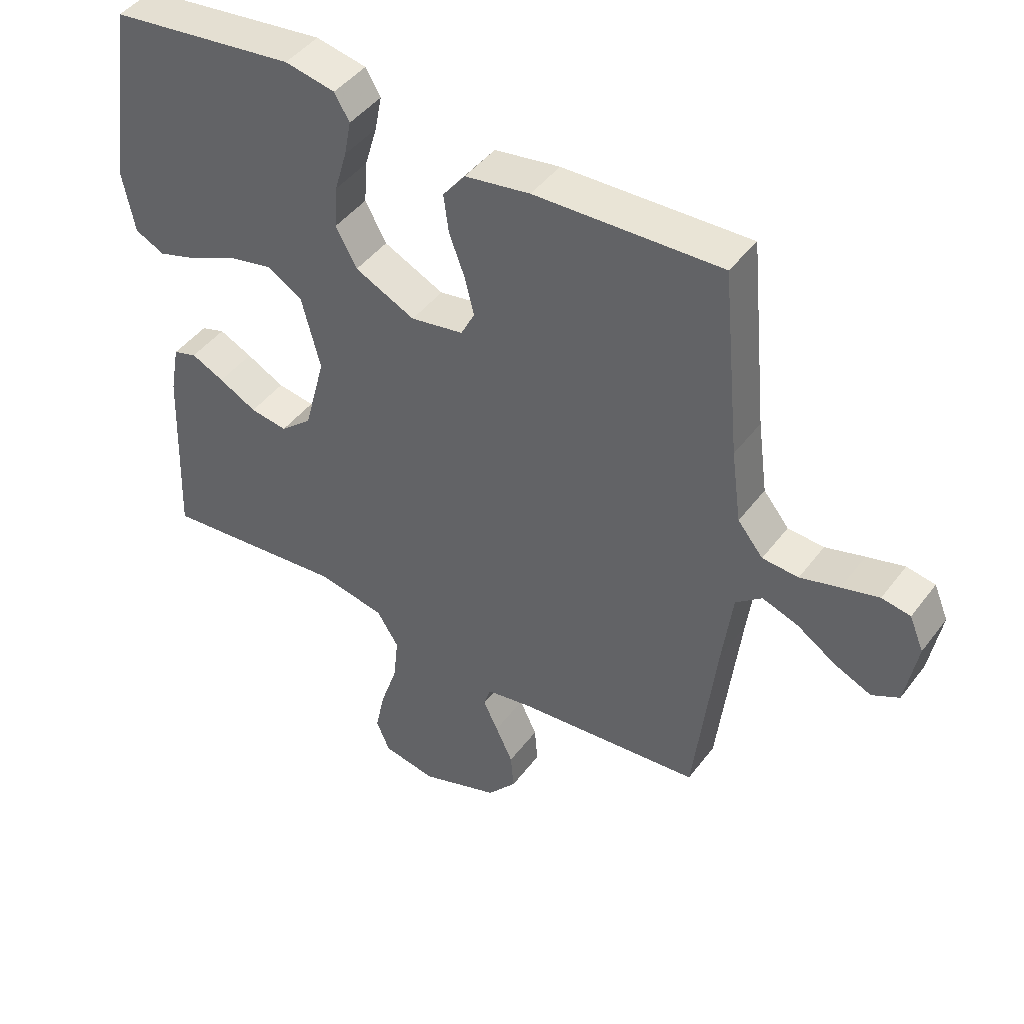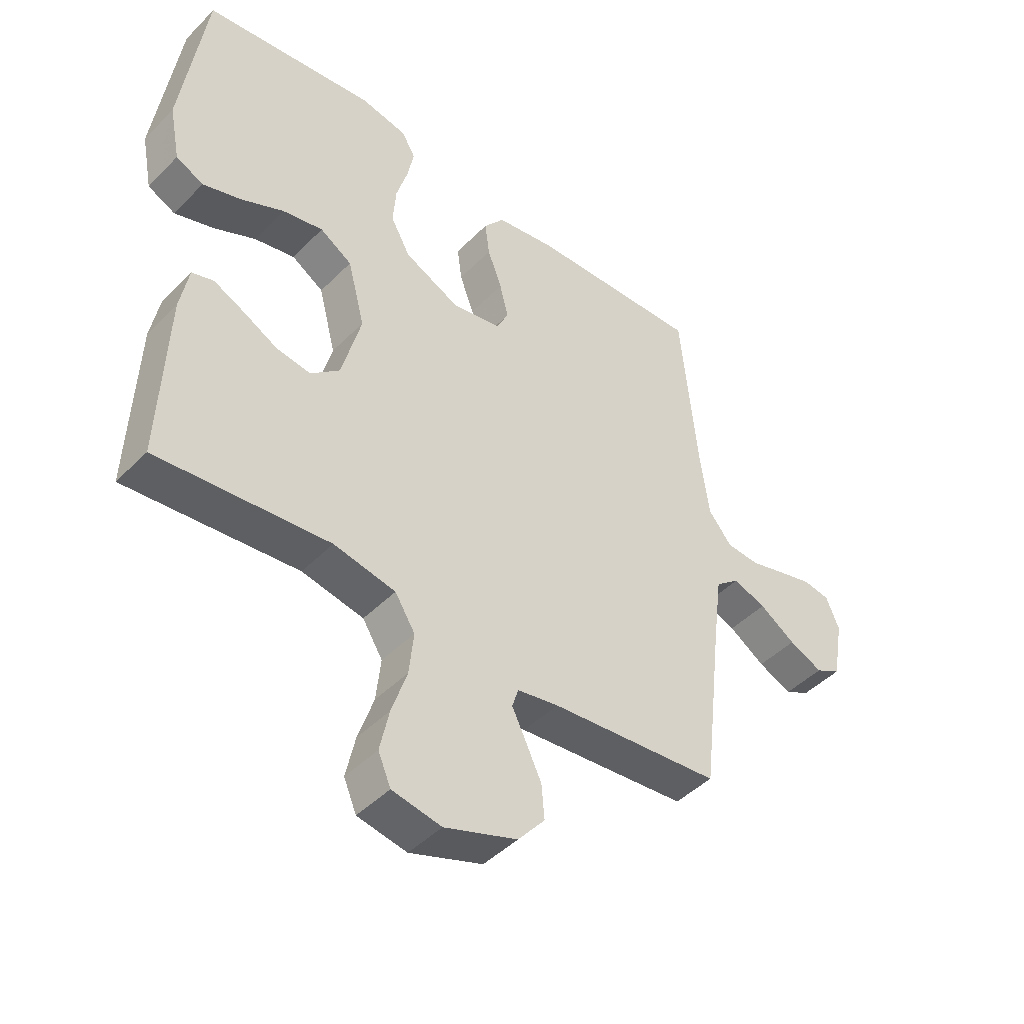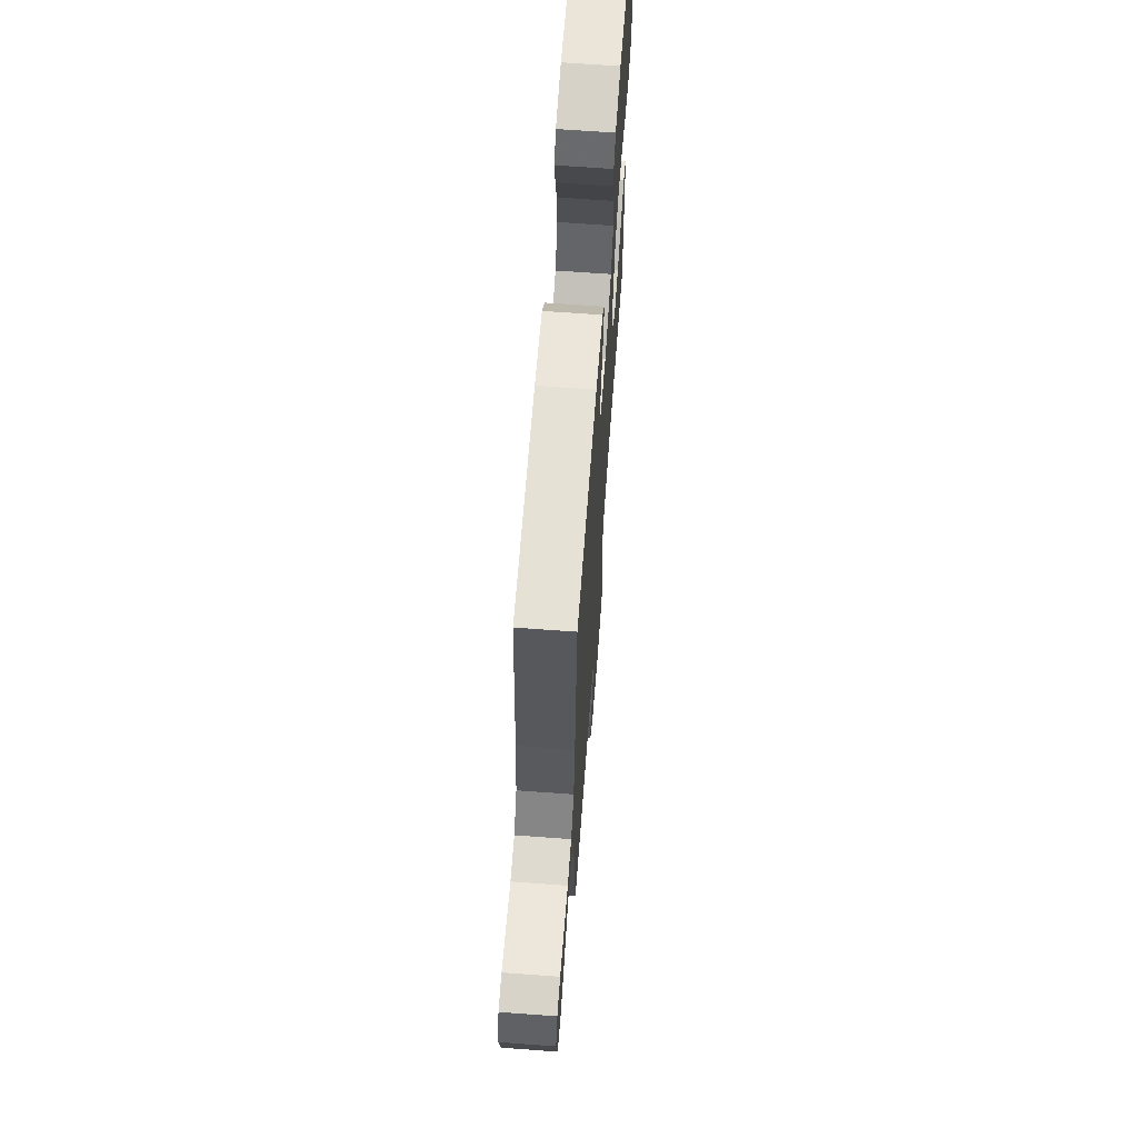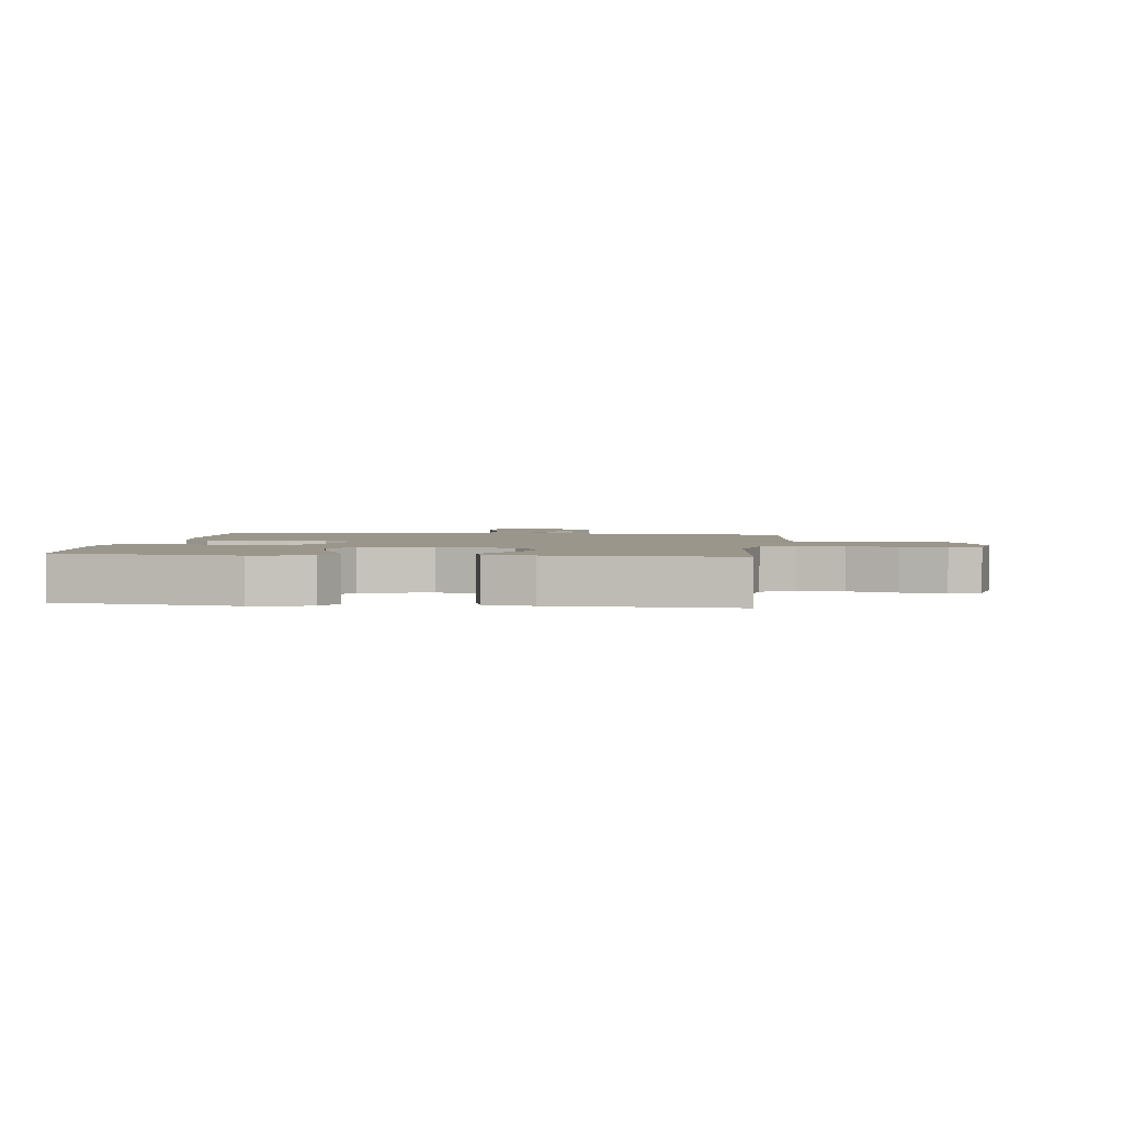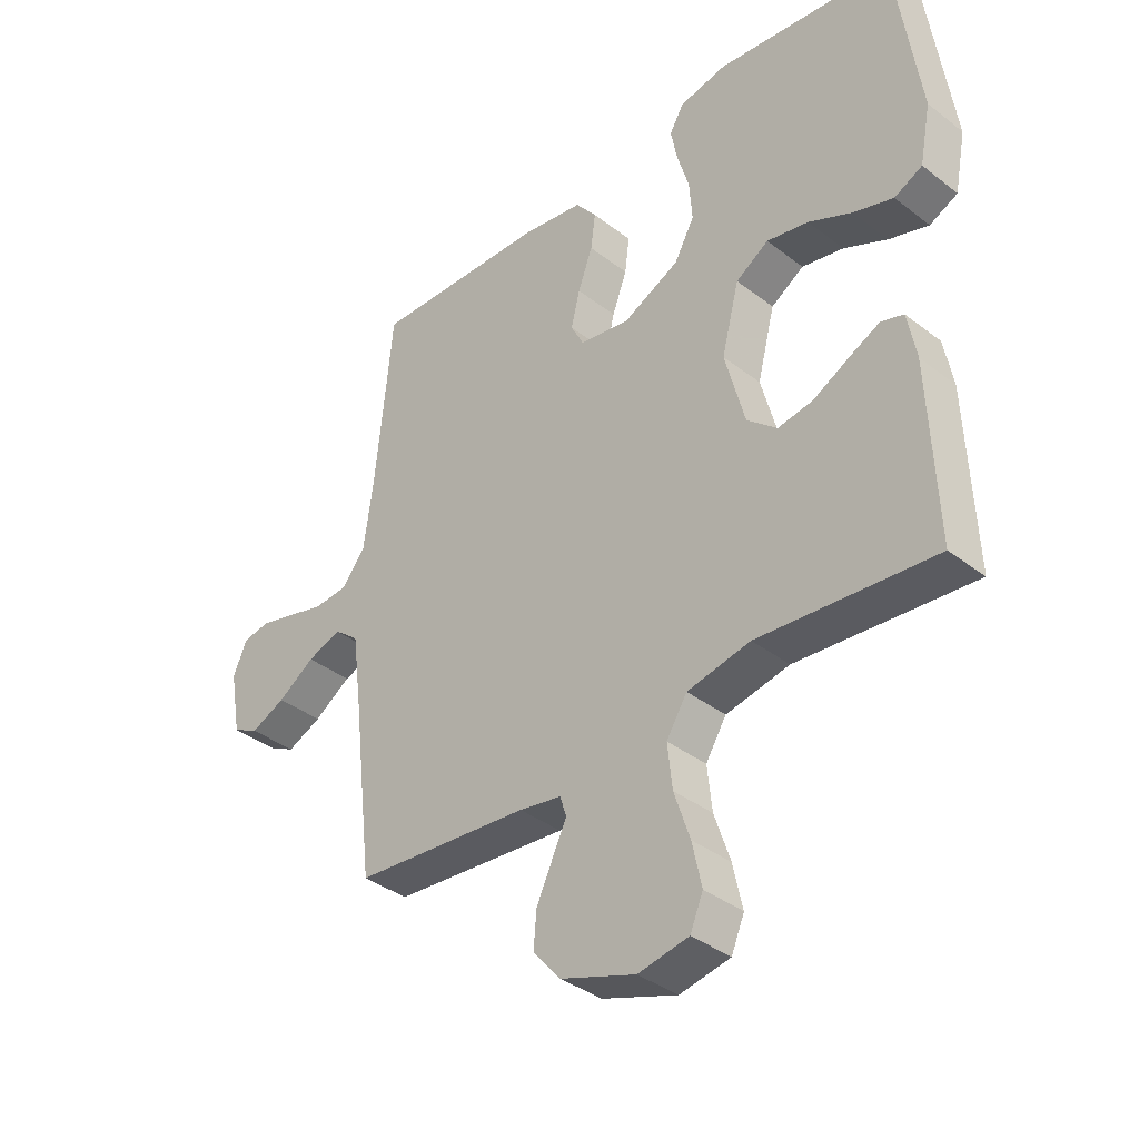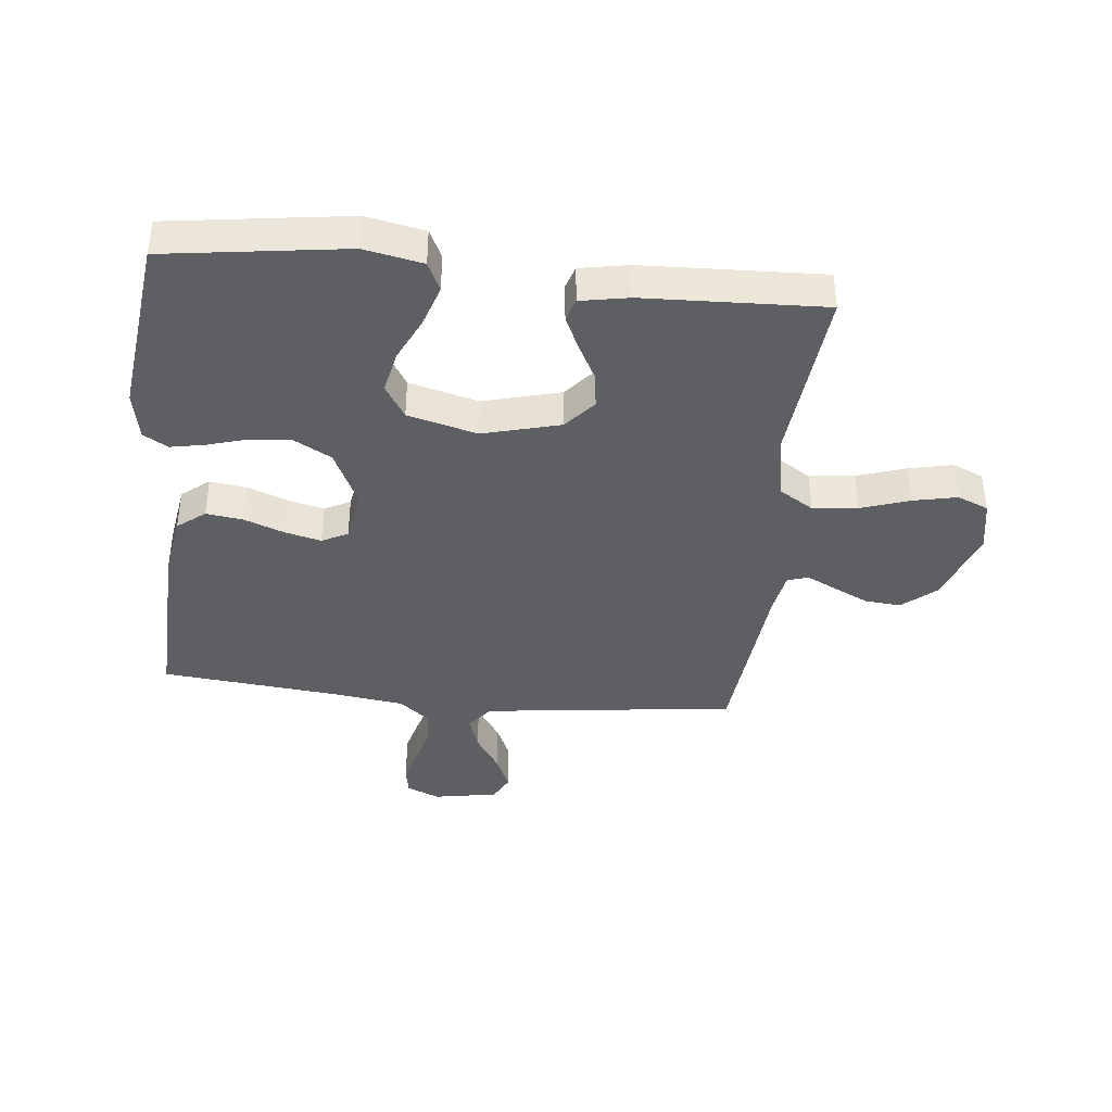
<metadata>
{"format":"obj","ext":"obj","renderer":"f3d","projection":"perspective","resolution":1024,"background":"white","views":[{"elev":44.9,"azim":-145.5,"up":"+Z"},{"elev":-45.2,"azim":139.0,"up":"+Z"},{"elev":66.8,"azim":-85.8,"up":"+Z"},{"elev":2.4,"azim":97.2,"up":"+Y"},{"elev":-37.5,"azim":45.5,"up":"+Z"},{"elev":-40.0,"azim":84.0,"up":"+Y"}]}
</metadata>
<code>
v 0.5 0.07 -0.5
v 0.2 0.07 -0.471
v 0.092 0.07 -0.492
v 0.057 0.07 -0.548
v 0.065 0.07 -0.623
v 0.092 0.07 -0.704
v 0.108 0.07 -0.778
v 0.086 0.07 -0.83
v 0 0.07 -0.846
v -0.127 0.07 -0.801
v -0.174 0.07 -0.745
v -0.169 0.07 -0.685
v -0.141 0.07 -0.626
v -0.117 0.07 -0.577
v -0.128 0.07 -0.542
v -0.2 0.07 -0.529
v -0.5 0.07 -0.5
v -0.535 0.07 -0.2
v -0.551 0.07 -0.077
v -0.593 0.07 -0.043
v -0.651 0.07 -0.063
v -0.714 0.07 -0.104
v -0.773 0.07 -0.13
v -0.817 0.07 -0.107
v -0.836 0.07 0
v -0.813 0.07 0.055
v -0.767 0.07 0.063
v -0.707 0.07 0.047
v -0.644 0.07 0.029
v -0.586 0.07 0.033
v -0.545 0.07 0.083
v -0.529 0.07 0.2
v -0.5 0.07 0.5
v -0.2 0.07 0.489
v -0.095 0.07 0.472
v -0.059 0.07 0.426
v -0.067 0.07 0.365
v -0.092 0.07 0.298
v -0.107 0.07 0.237
v -0.085 0.07 0.194
v 0 0.07 0.179
v 0.097 0.07 0.225
v 0.131 0.07 0.287
v 0.126 0.07 0.355
v 0.106 0.07 0.423
v 0.095 0.07 0.48
v 0.119 0.07 0.521
v 0.2 0.07 0.537
v 0.5 0.07 0.5
v 0.542 0.07 0.2
v 0.523 0.07 0.102
v 0.475 0.07 0.079
v 0.407 0.07 0.101
v 0.333 0.07 0.136
v 0.262 0.07 0.151
v 0.206 0.07 0.116
v 0.176 0.07 0
v 0.21 0.07 -0.129
v 0.261 0.07 -0.173
v 0.321 0.07 -0.164
v 0.382 0.07 -0.132
v 0.435 0.07 -0.107
v 0.473 0.07 -0.119
v 0.488 0.07 -0.2
v 0.5 0 -0.5
v 0.2 0 -0.471
v 0.092 0 -0.492
v 0.057 0 -0.548
v 0.065 0 -0.623
v 0.092 0 -0.704
v 0.108 0 -0.778
v 0.086 0 -0.83
v 0 0 -0.846
v -0.127 0 -0.801
v -0.174 0 -0.745
v -0.169 0 -0.685
v -0.141 0 -0.626
v -0.117 0 -0.577
v -0.128 0 -0.542
v -0.2 0 -0.529
v -0.5 0 -0.5
v -0.535 0 -0.2
v -0.551 0 -0.077
v -0.593 0 -0.043
v -0.651 0 -0.063
v -0.714 0 -0.104
v -0.773 0 -0.13
v -0.817 0 -0.107
v -0.836 0 0
v -0.813 0 0.055
v -0.767 0 0.063
v -0.707 0 0.047
v -0.644 0 0.029
v -0.586 0 0.033
v -0.545 0 0.083
v -0.529 0 0.2
v -0.5 0 0.5
v -0.2 0 0.489
v -0.095 0 0.472
v -0.059 0 0.426
v -0.067 0 0.365
v -0.092 0 0.298
v -0.107 0 0.237
v -0.085 0 0.194
v 0 0 0.179
v 0.097 0 0.225
v 0.131 0 0.287
v 0.126 0 0.355
v 0.106 0 0.423
v 0.095 0 0.48
v 0.119 0 0.521
v 0.2 0 0.537
v 0.5 0 0.5
v 0.542 0 0.2
v 0.523 0 0.102
v 0.475 0 0.079
v 0.407 0 0.101
v 0.333 0 0.136
v 0.262 0 0.151
v 0.206 0 0.116
v 0.176 0 0
v 0.21 0 -0.129
v 0.261 0 -0.173
v 0.321 0 -0.164
v 0.382 0 -0.132
v 0.435 0 -0.107
v 0.473 0 -0.119
v 0.488 0 -0.2
f 64 1 2
f 63 64 2
f 62 63 2
f 61 62 2
f 60 61 2
f 59 60 2 3
f 58 59 3 4
f 57 58 4
f 52 53 54
f 51 52 54
f 50 51 54
f 49 50 54
f 48 49 54
f 47 48 54
f 46 47 54
f 45 46 54
f 44 45 54
f 43 44 54 55
f 42 43 55 56
f 36 37 38
f 35 36 38
f 34 35 38
f 33 34 38
f 32 33 38
f 31 32 38 39
f 30 31 39 40
f 27 28 29
f 26 27 29
f 25 26 29
f 24 25 29
f 23 24 29
f 22 23 29
f 21 22 29
f 20 21 29 30
f 30 40 41
f 20 30 41
f 19 20 41
f 16 17 18
f 18 19 41
f 16 18 41
f 15 16 41
f 12 13 14
f 11 12 14
f 10 11 14
f 9 10 14
f 8 9 14
f 7 8 14
f 6 7 14
f 5 6 14
f 4 5 14 15
f 42 56 57
f 41 42 57
f 15 41 57
f 4 15 57
f 66 65 128
f 66 128 127
f 66 127 126
f 66 126 125
f 66 125 124
f 67 66 124 123
f 68 67 123 122
f 68 122 121
f 118 117 116
f 118 116 115
f 118 115 114
f 118 114 113
f 118 113 112
f 118 112 111
f 118 111 110
f 118 110 109
f 118 109 108
f 119 118 108 107
f 120 119 107 106
f 102 101 100
f 102 100 99
f 102 99 98
f 102 98 97
f 102 97 96
f 103 102 96 95
f 104 103 95 94
f 93 92 91
f 93 91 90
f 93 90 89
f 93 89 88
f 93 88 87
f 93 87 86
f 93 86 85
f 94 93 85 84
f 105 104 94
f 105 94 84
f 105 84 83
f 82 81 80
f 105 83 82
f 105 82 80
f 105 80 79
f 78 77 76
f 78 76 75
f 78 75 74
f 78 74 73
f 78 73 72
f 78 72 71
f 78 71 70
f 78 70 69
f 79 78 69 68
f 121 120 106
f 121 106 105
f 121 105 79
f 121 79 68
f 1 65 66 2
f 2 66 67 3
f 3 67 68 4
f 4 68 69 5
f 5 69 70 6
f 6 70 71 7
f 7 71 72 8
f 8 72 73 9
f 9 73 74 10
f 10 74 75 11
f 11 75 76 12
f 12 76 77 13
f 13 77 78 14
f 14 78 79 15
f 15 79 80 16
f 16 80 81 17
f 17 81 82 18
f 18 82 83 19
f 19 83 84 20
f 20 84 85 21
f 21 85 86 22
f 22 86 87 23
f 23 87 88 24
f 24 88 89 25
f 25 89 90 26
f 26 90 91 27
f 27 91 92 28
f 28 92 93 29
f 29 93 94 30
f 30 94 95 31
f 31 95 96 32
f 32 96 97 33
f 33 97 98 34
f 34 98 99 35
f 35 99 100 36
f 36 100 101 37
f 37 101 102 38
f 38 102 103 39
f 39 103 104 40
f 40 104 105 41
f 41 105 106 42
f 42 106 107 43
f 43 107 108 44
f 44 108 109 45
f 45 109 110 46
f 46 110 111 47
f 47 111 112 48
f 48 112 113 49
f 49 113 114 50
f 50 114 115 51
f 51 115 116 52
f 52 116 117 53
f 53 117 118 54
f 54 118 119 55
f 55 119 120 56
f 56 120 121 57
f 57 121 122 58
f 58 122 123 59
f 59 123 124 60
f 60 124 125 61
f 61 125 126 62
f 62 126 127 63
f 63 127 128 64
f 64 128 65 1

</code>
